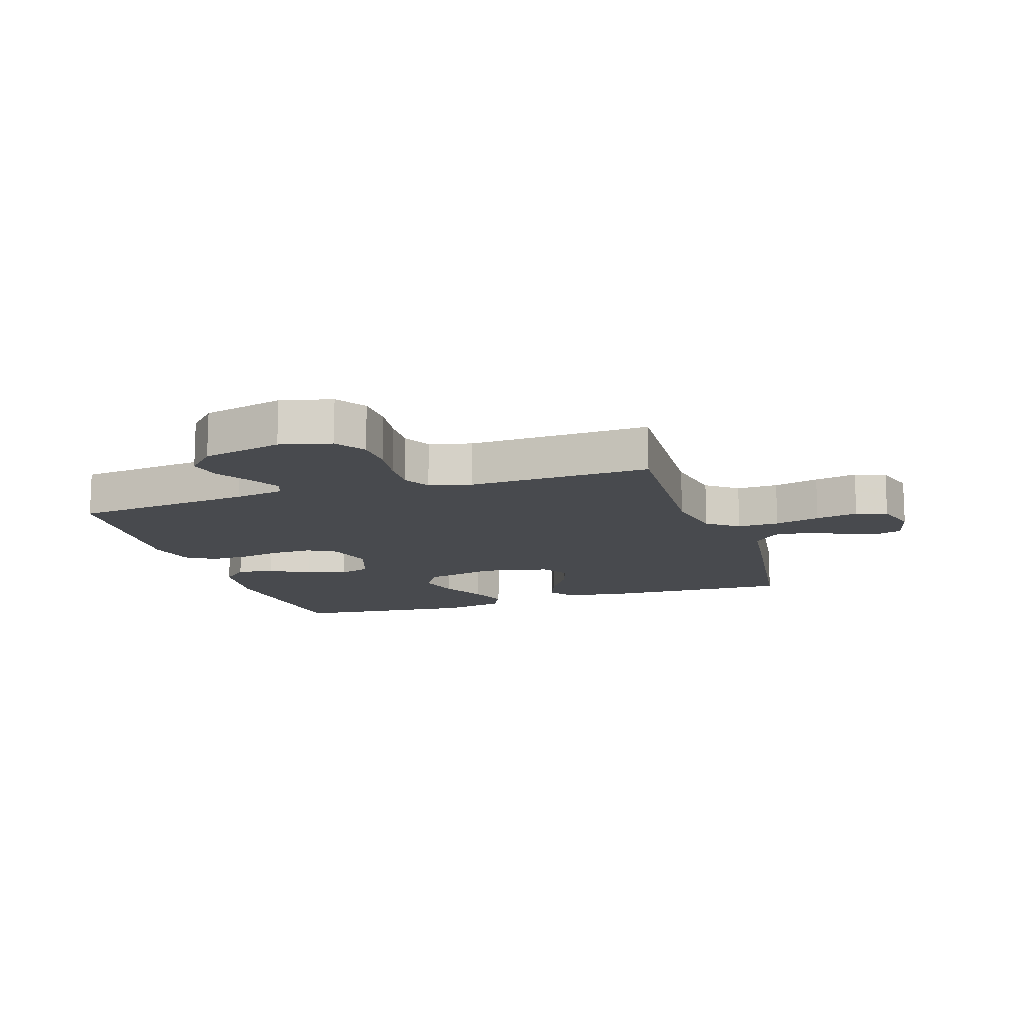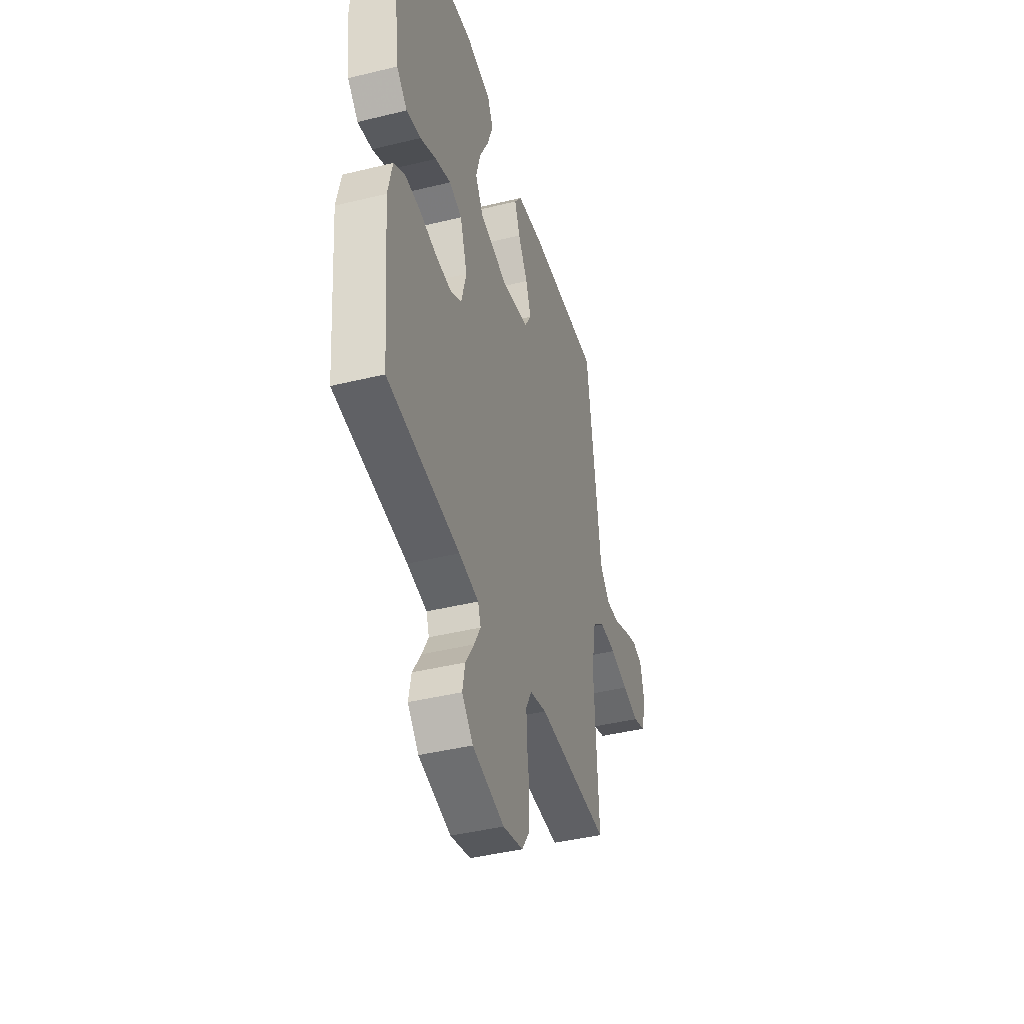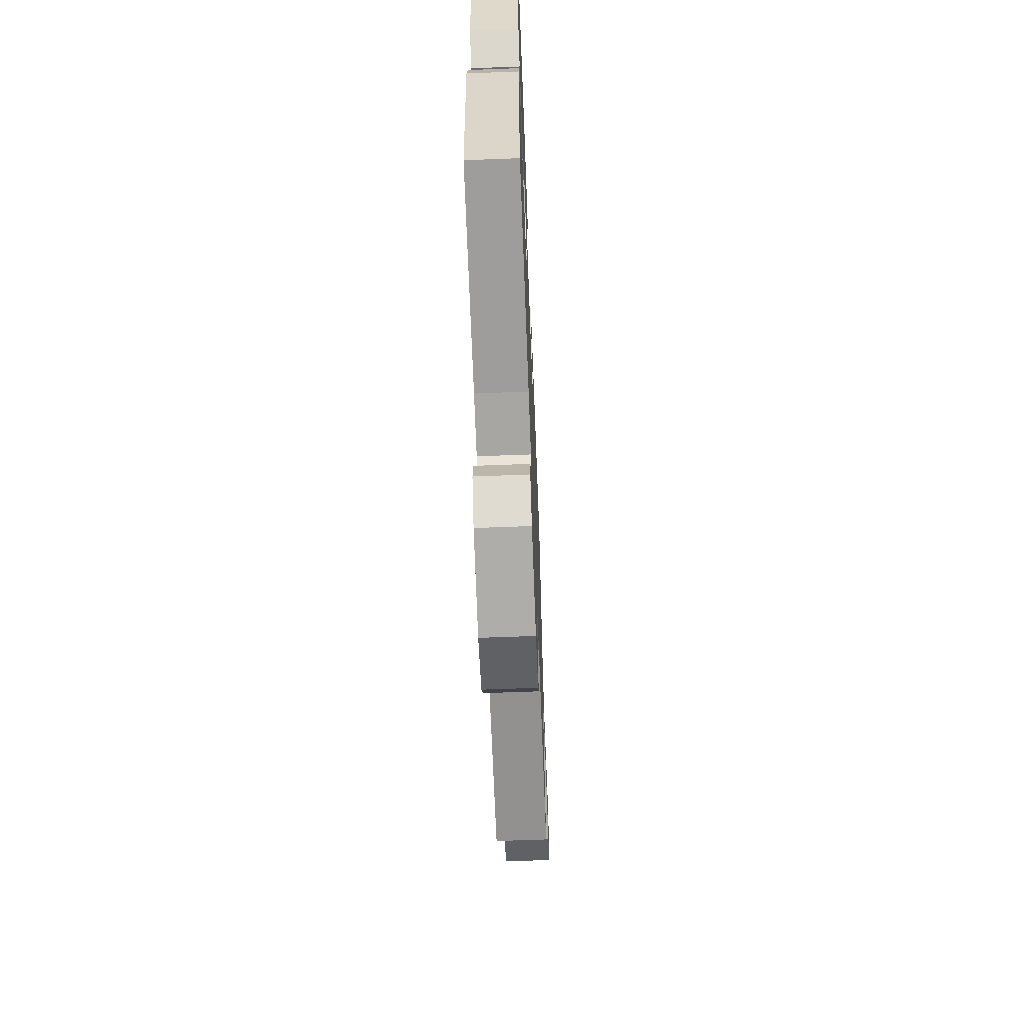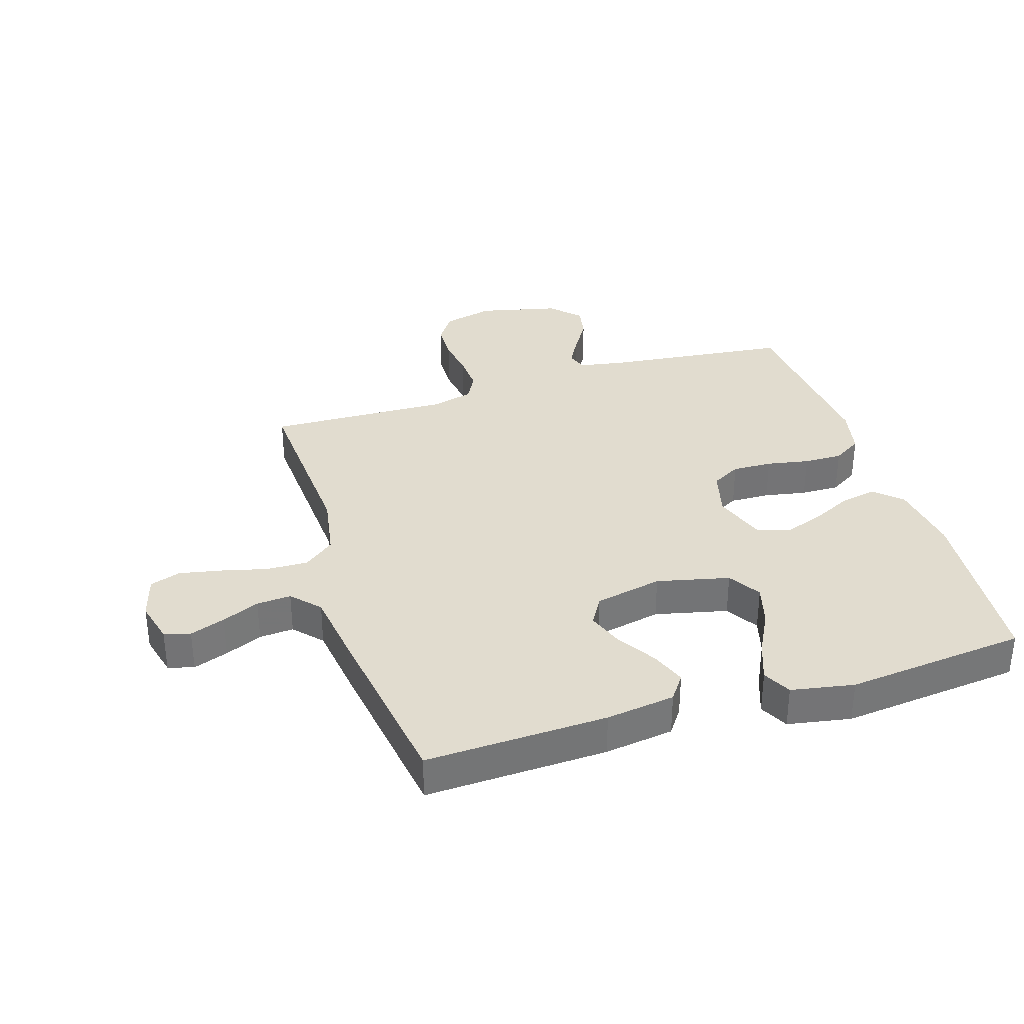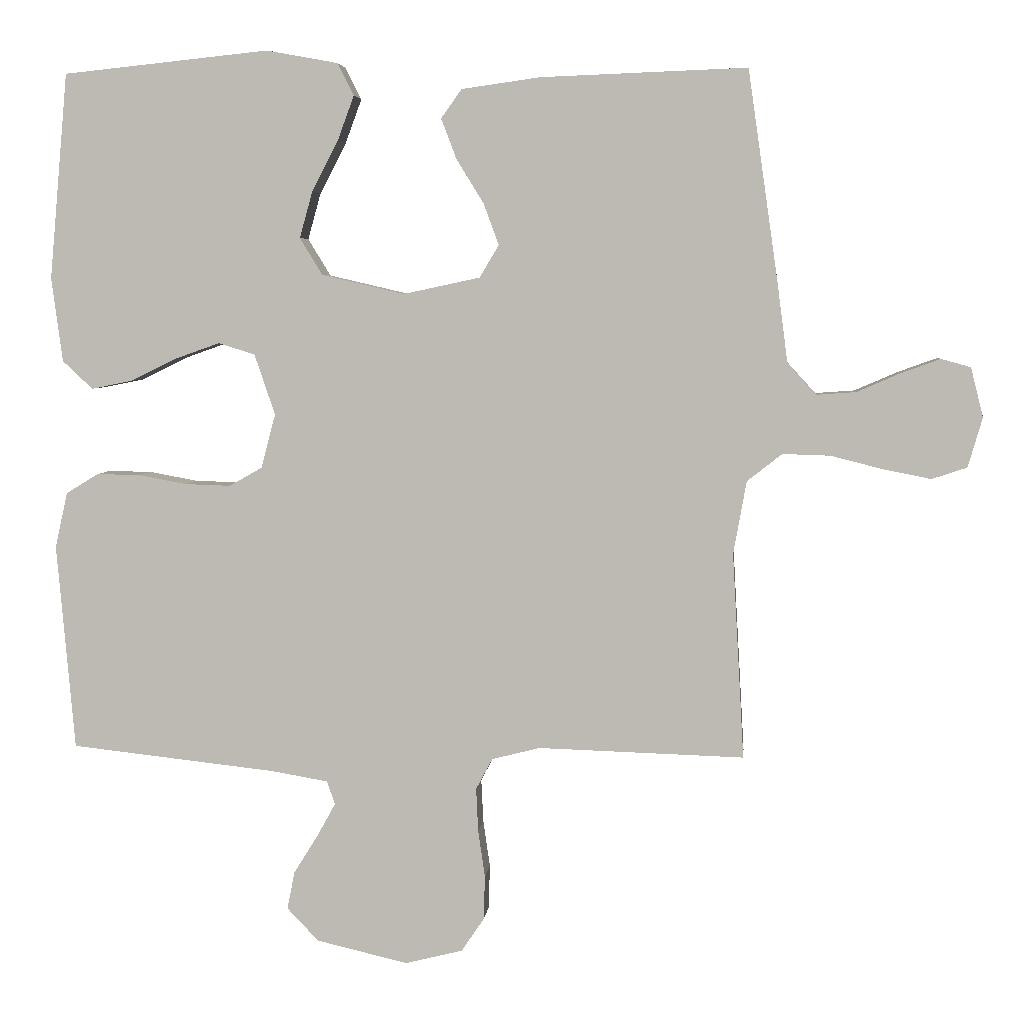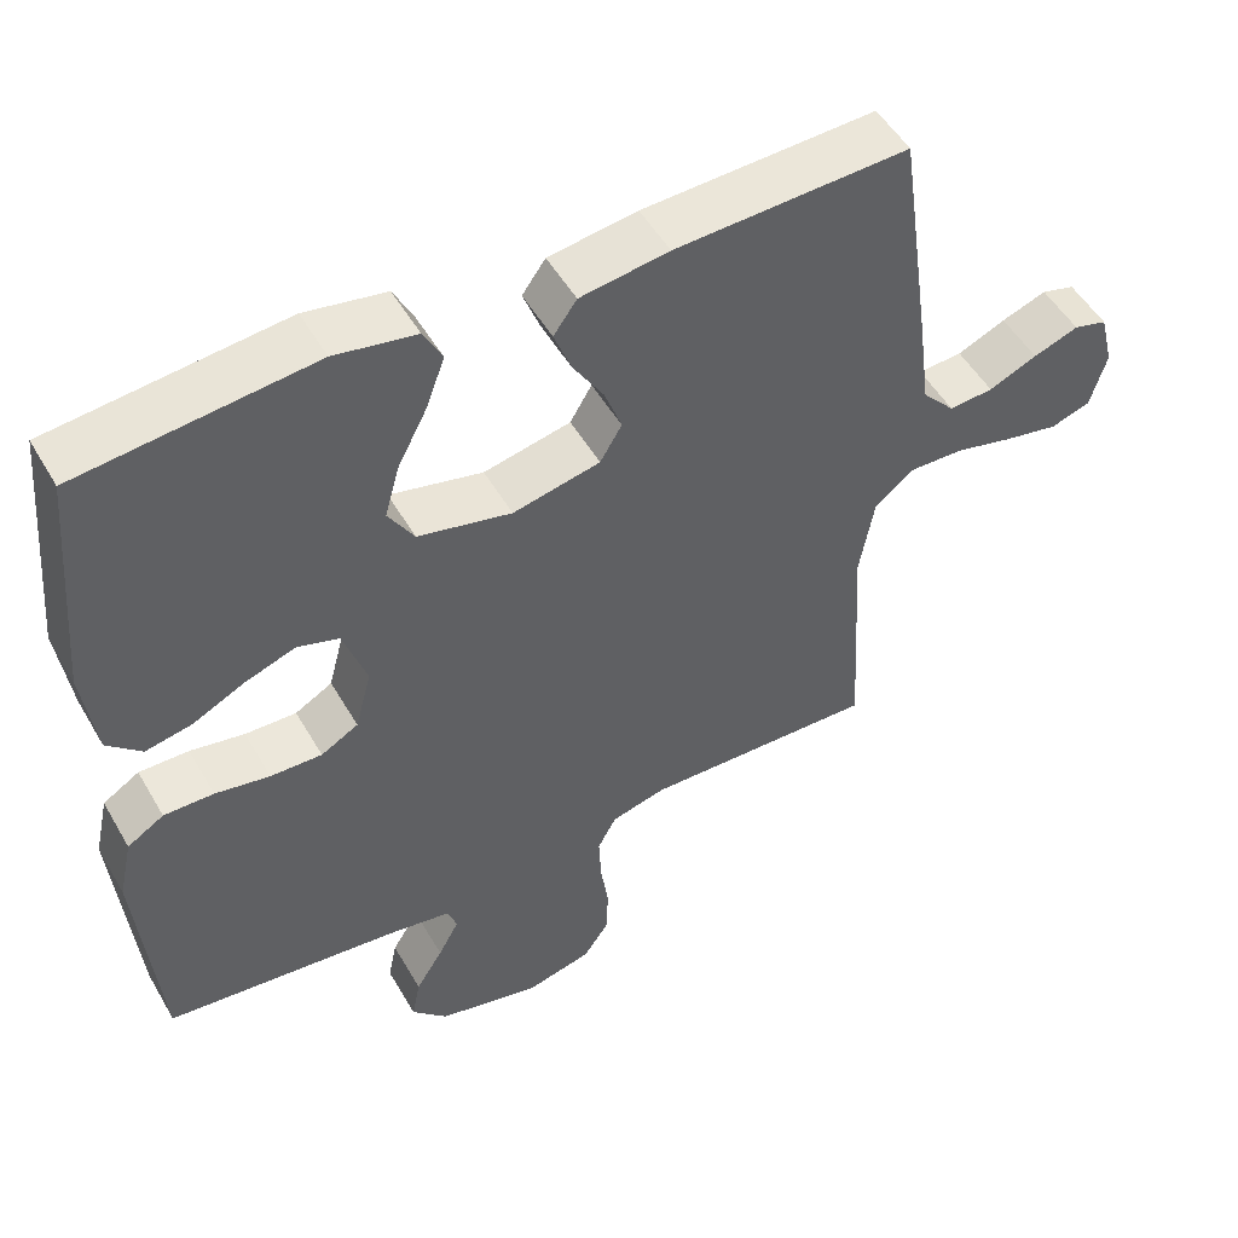
<metadata>
{"format":"obj","ext":"obj","renderer":"f3d","projection":"perspective","resolution":1024,"background":"white","views":[{"elev":-13.3,"azim":-162.0,"up":"+Y"},{"elev":-42.1,"azim":106.4,"up":"+Z"},{"elev":-64.4,"azim":92.2,"up":"+Z"},{"elev":34.2,"azim":-17.5,"up":"+Y"},{"elev":4.8,"azim":-174.4,"up":"+Z"},{"elev":51.1,"azim":150.7,"up":"+Z"}]}
</metadata>
<code>
v 0.5 0.07 0.5
v 0.527 0.07 0.2
v 0.511 0.07 0.078
v 0.467 0.07 0.037
v 0.407 0.07 0.049
v 0.34 0.07 0.082
v 0.275 0.07 0.105
v 0.222 0.07 0.088
v 0.192 0.07 0
v 0.213 0.07 -0.079
v 0.261 0.07 -0.106
v 0.327 0.07 -0.104
v 0.397 0.07 -0.091
v 0.461 0.07 -0.09
v 0.508 0.07 -0.119
v 0.526 0.07 -0.2
v 0.5 0.07 -0.5
v 0.2 0.07 -0.533
v 0.118 0.07 -0.547
v 0.106 0.07 -0.581
v 0.133 0.07 -0.63
v 0.168 0.07 -0.686
v 0.179 0.07 -0.741
v 0.133 0.07 -0.789
v 0 0.07 -0.82
v -0.084 0.07 -0.799
v -0.117 0.07 -0.75
v -0.119 0.07 -0.686
v -0.109 0.07 -0.617
v -0.106 0.07 -0.554
v -0.13 0.07 -0.509
v -0.2 0.07 -0.491
v -0.5 0.07 -0.5
v -0.483 0.07 -0.2
v -0.502 0.07 -0.094
v -0.553 0.07 -0.054
v -0.622 0.07 -0.056
v -0.697 0.07 -0.075
v -0.767 0.07 -0.089
v -0.818 0.07 -0.072
v -0.839 0.07 0
v -0.821 0.07 0.072
v -0.778 0.07 0.084
v -0.72 0.07 0.063
v -0.658 0.07 0.036
v -0.601 0.07 0.032
v -0.559 0.07 0.078
v -0.543 0.07 0.2
v -0.5 0.07 0.5
v -0.2 0.07 0.489
v -0.086 0.07 0.473
v -0.056 0.07 0.431
v -0.078 0.07 0.373
v -0.118 0.07 0.308
v -0.14 0.07 0.248
v -0.112 0.07 0.201
v 0 0.07 0.177
v 0.12 0.07 0.205
v 0.153 0.07 0.259
v 0.134 0.07 0.327
v 0.096 0.07 0.4
v 0.072 0.07 0.465
v 0.096 0.07 0.512
v 0.2 0.07 0.531
v 0.5 0 0.5
v 0.527 0 0.2
v 0.511 0 0.078
v 0.467 0 0.037
v 0.407 0 0.049
v 0.34 0 0.082
v 0.275 0 0.105
v 0.222 0 0.088
v 0.192 0 0
v 0.213 0 -0.079
v 0.261 0 -0.106
v 0.327 0 -0.104
v 0.397 0 -0.091
v 0.461 0 -0.09
v 0.508 0 -0.119
v 0.526 0 -0.2
v 0.5 0 -0.5
v 0.2 0 -0.533
v 0.118 0 -0.547
v 0.106 0 -0.581
v 0.133 0 -0.63
v 0.168 0 -0.686
v 0.179 0 -0.741
v 0.133 0 -0.789
v 0 0 -0.82
v -0.084 0 -0.799
v -0.117 0 -0.75
v -0.119 0 -0.686
v -0.109 0 -0.617
v -0.106 0 -0.554
v -0.13 0 -0.509
v -0.2 0 -0.491
v -0.5 0 -0.5
v -0.483 0 -0.2
v -0.502 0 -0.094
v -0.553 0 -0.054
v -0.622 0 -0.056
v -0.697 0 -0.075
v -0.767 0 -0.089
v -0.818 0 -0.072
v -0.839 0 0
v -0.821 0 0.072
v -0.778 0 0.084
v -0.72 0 0.063
v -0.658 0 0.036
v -0.601 0 0.032
v -0.559 0 0.078
v -0.543 0 0.2
v -0.5 0 0.5
v -0.2 0 0.489
v -0.086 0 0.473
v -0.056 0 0.431
v -0.078 0 0.373
v -0.118 0 0.308
v -0.14 0 0.248
v -0.112 0 0.201
v 0 0 0.177
v 0.12 0 0.205
v 0.153 0 0.259
v 0.134 0 0.327
v 0.096 0 0.4
v 0.072 0 0.465
v 0.096 0 0.512
v 0.2 0 0.531
f 4 5 6
f 3 4 6
f 2 3 6
f 1 2 6
f 64 1 6
f 63 64 6
f 62 63 6
f 61 62 6
f 60 61 6
f 59 60 6 7
f 58 59 7 8
f 57 58 8 9
f 56 57 9 10
f 52 53 54
f 51 52 54
f 50 51 54
f 49 50 54
f 48 49 54
f 47 48 54
f 46 47 54 55
f 43 44 45
f 42 43 45
f 41 42 45
f 40 41 45
f 39 40 45
f 38 39 45
f 37 38 45
f 36 37 45 46
f 46 55 56
f 36 46 56
f 35 36 56
f 32 33 34
f 35 56 10
f 34 35 10
f 32 34 10
f 31 32 10
f 27 28 29
f 26 27 29
f 25 26 29
f 24 25 29
f 23 24 29
f 22 23 29
f 21 22 29
f 20 21 29 30
f 16 17 18
f 15 16 18
f 14 15 18
f 13 14 18
f 12 13 18
f 11 12 18 19
f 20 30 31
f 19 20 31
f 11 19 31
f 10 11 31
f 70 69 68
f 70 68 67
f 70 67 66
f 70 66 65
f 70 65 128
f 70 128 127
f 70 127 126
f 70 126 125
f 70 125 124
f 71 70 124 123
f 72 71 123 122
f 73 72 122 121
f 74 73 121 120
f 118 117 116
f 118 116 115
f 118 115 114
f 118 114 113
f 118 113 112
f 118 112 111
f 119 118 111 110
f 109 108 107
f 109 107 106
f 109 106 105
f 109 105 104
f 109 104 103
f 109 103 102
f 109 102 101
f 110 109 101 100
f 120 119 110
f 120 110 100
f 120 100 99
f 98 97 96
f 74 120 99
f 74 99 98
f 74 98 96
f 74 96 95
f 93 92 91
f 93 91 90
f 93 90 89
f 93 89 88
f 93 88 87
f 93 87 86
f 93 86 85
f 94 93 85 84
f 82 81 80
f 82 80 79
f 82 79 78
f 82 78 77
f 82 77 76
f 83 82 76 75
f 95 94 84
f 95 84 83
f 95 83 75
f 95 75 74
f 1 65 66 2
f 2 66 67 3
f 3 67 68 4
f 4 68 69 5
f 5 69 70 6
f 6 70 71 7
f 7 71 72 8
f 8 72 73 9
f 9 73 74 10
f 10 74 75 11
f 11 75 76 12
f 12 76 77 13
f 13 77 78 14
f 14 78 79 15
f 15 79 80 16
f 16 80 81 17
f 17 81 82 18
f 18 82 83 19
f 19 83 84 20
f 20 84 85 21
f 21 85 86 22
f 22 86 87 23
f 23 87 88 24
f 24 88 89 25
f 25 89 90 26
f 26 90 91 27
f 27 91 92 28
f 28 92 93 29
f 29 93 94 30
f 30 94 95 31
f 31 95 96 32
f 32 96 97 33
f 33 97 98 34
f 34 98 99 35
f 35 99 100 36
f 36 100 101 37
f 37 101 102 38
f 38 102 103 39
f 39 103 104 40
f 40 104 105 41
f 41 105 106 42
f 42 106 107 43
f 43 107 108 44
f 44 108 109 45
f 45 109 110 46
f 46 110 111 47
f 47 111 112 48
f 48 112 113 49
f 49 113 114 50
f 50 114 115 51
f 51 115 116 52
f 52 116 117 53
f 53 117 118 54
f 54 118 119 55
f 55 119 120 56
f 56 120 121 57
f 57 121 122 58
f 58 122 123 59
f 59 123 124 60
f 60 124 125 61
f 61 125 126 62
f 62 126 127 63
f 63 127 128 64
f 64 128 65 1

</code>
